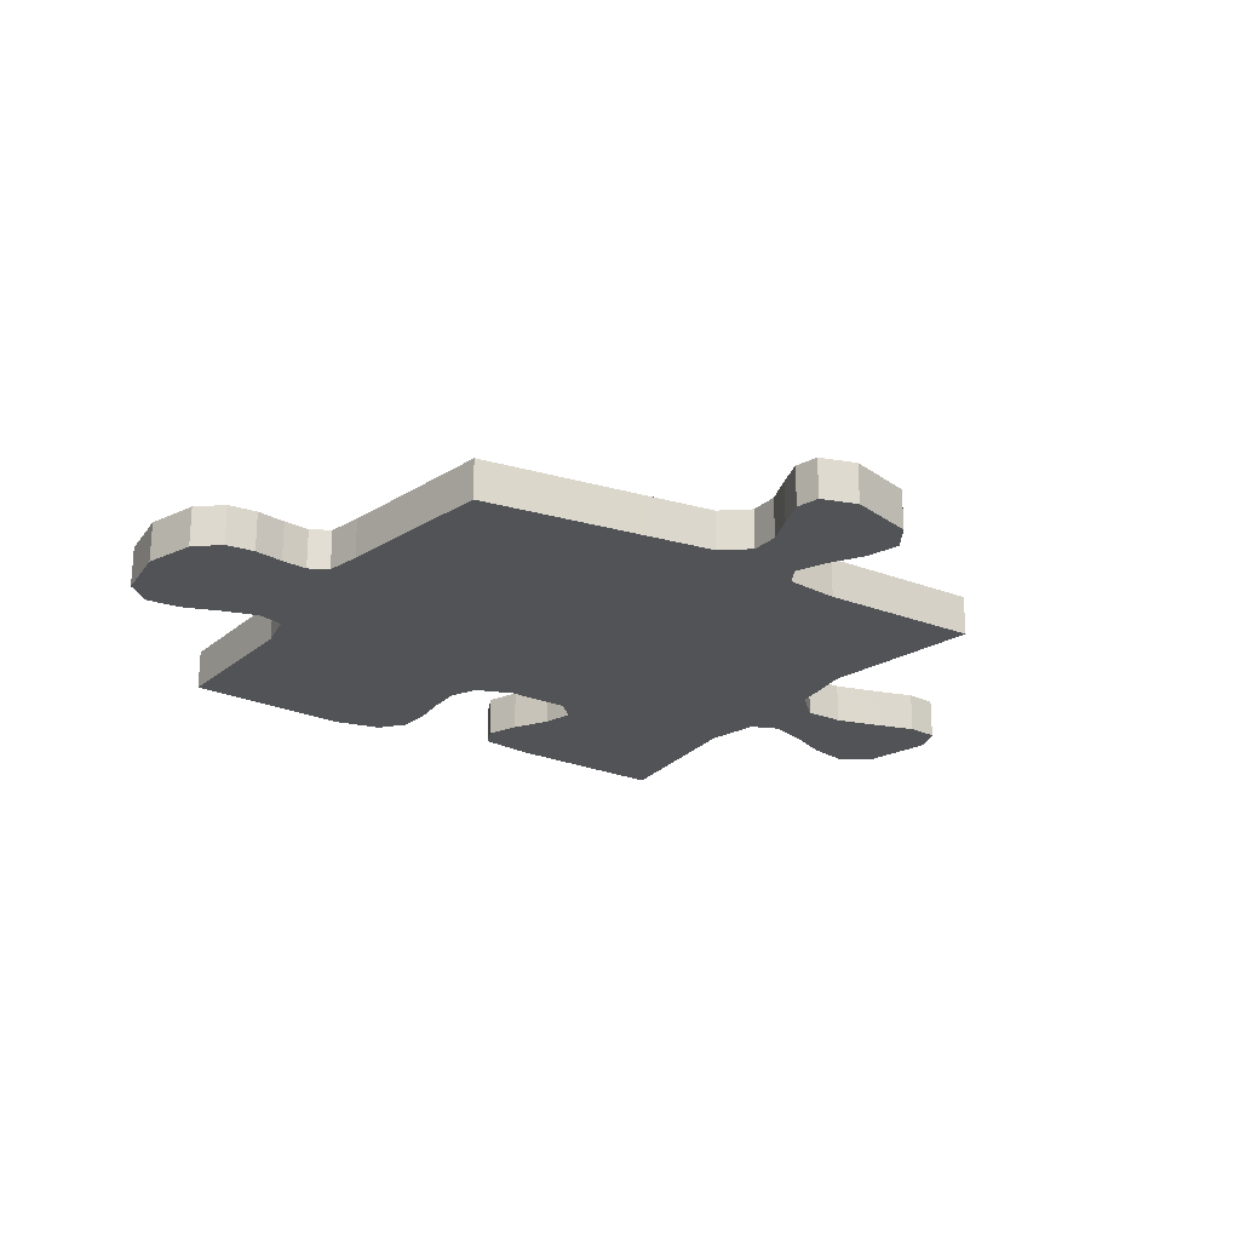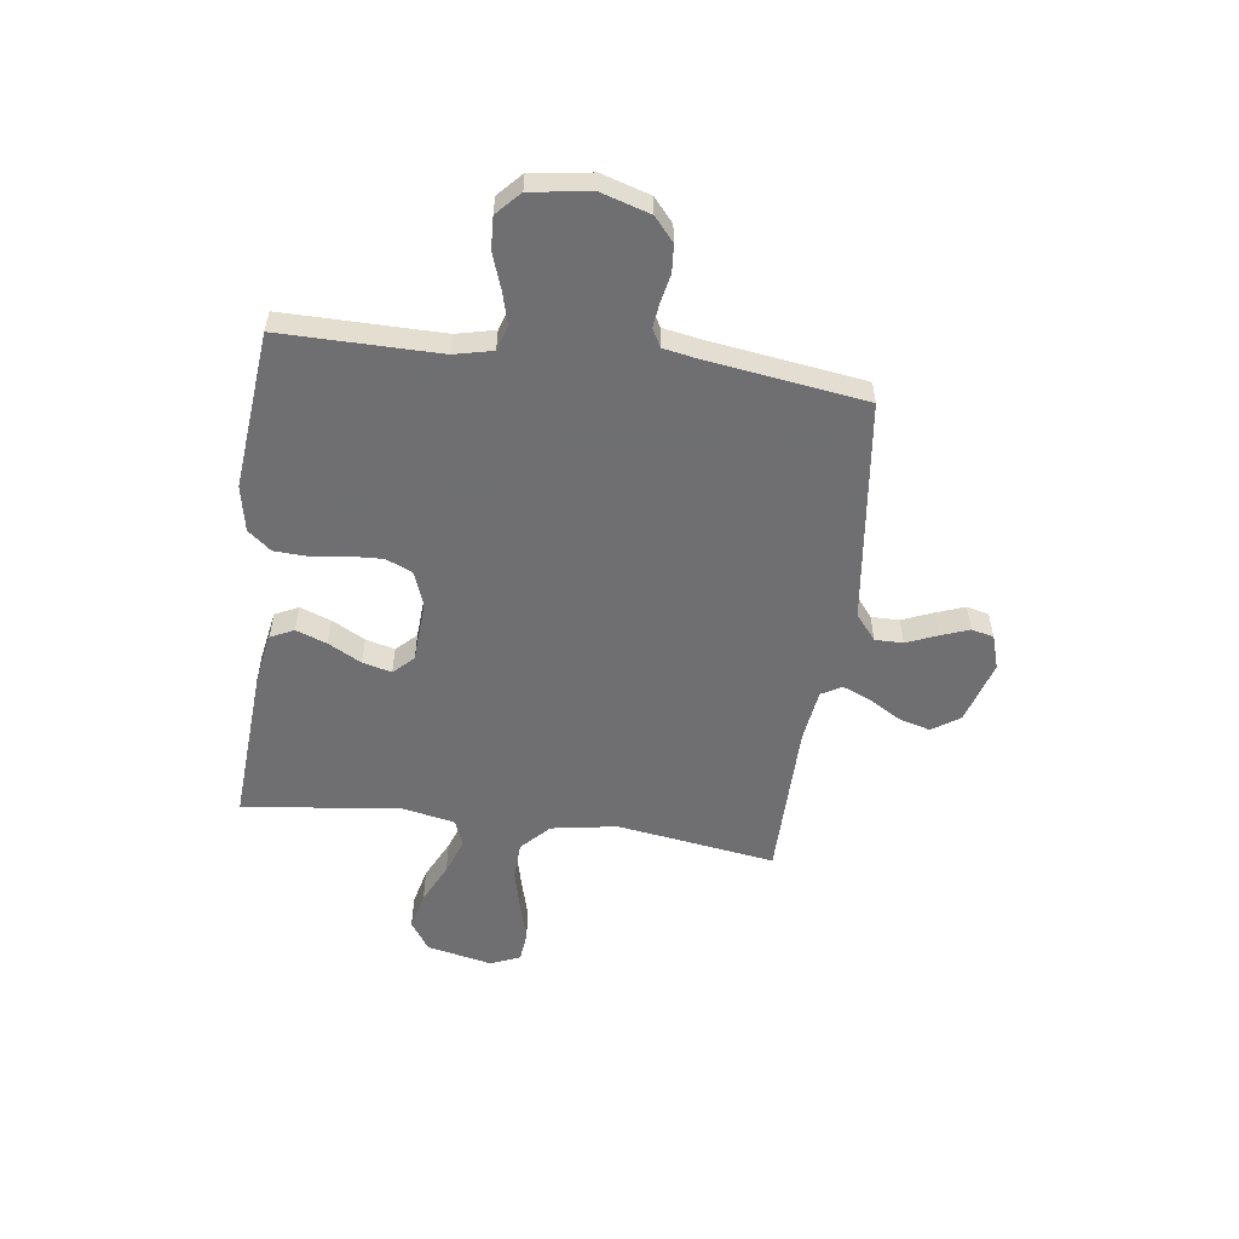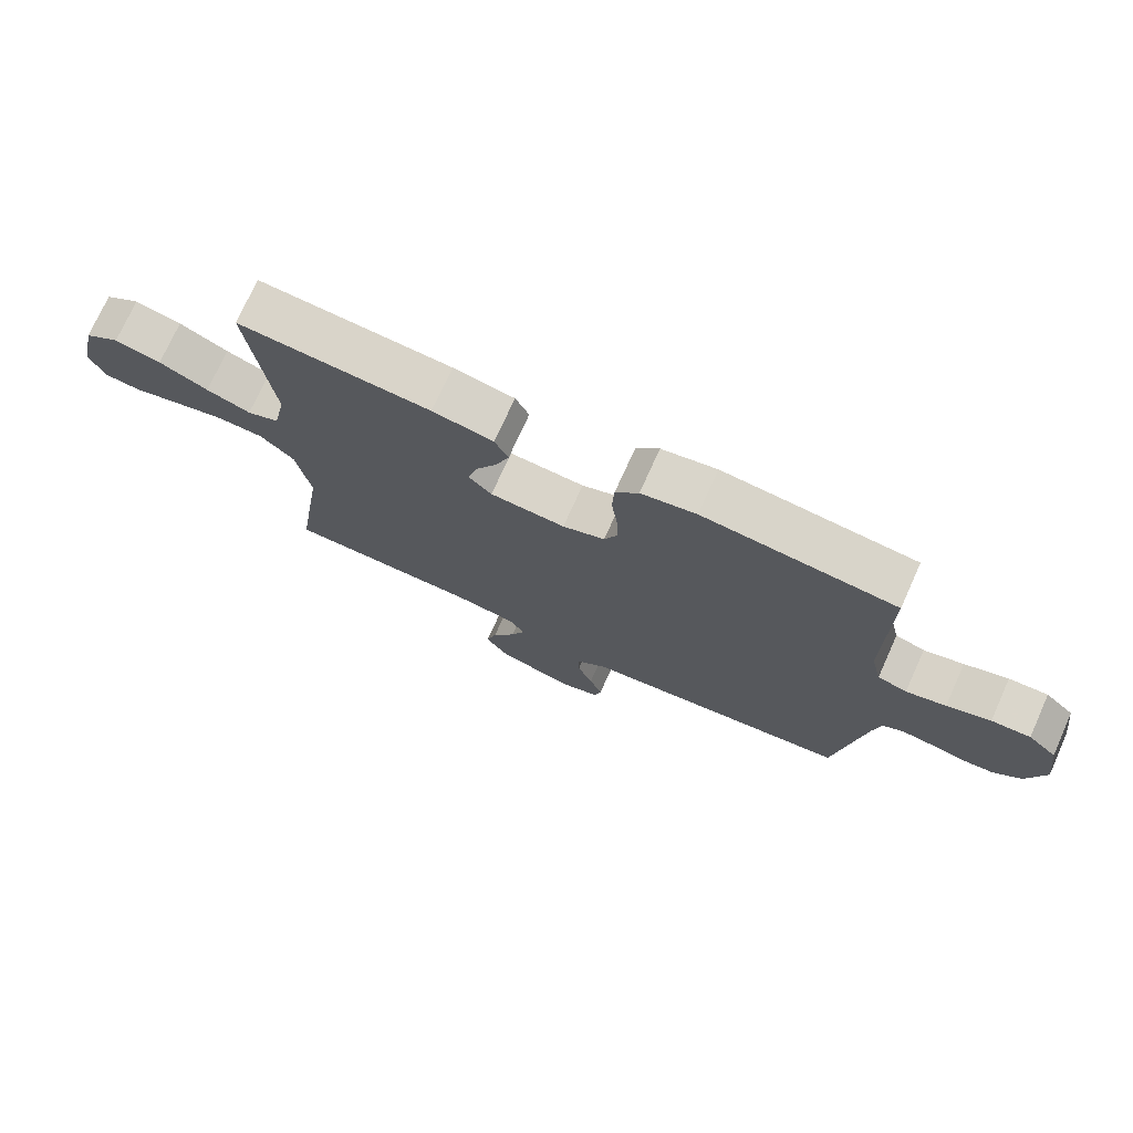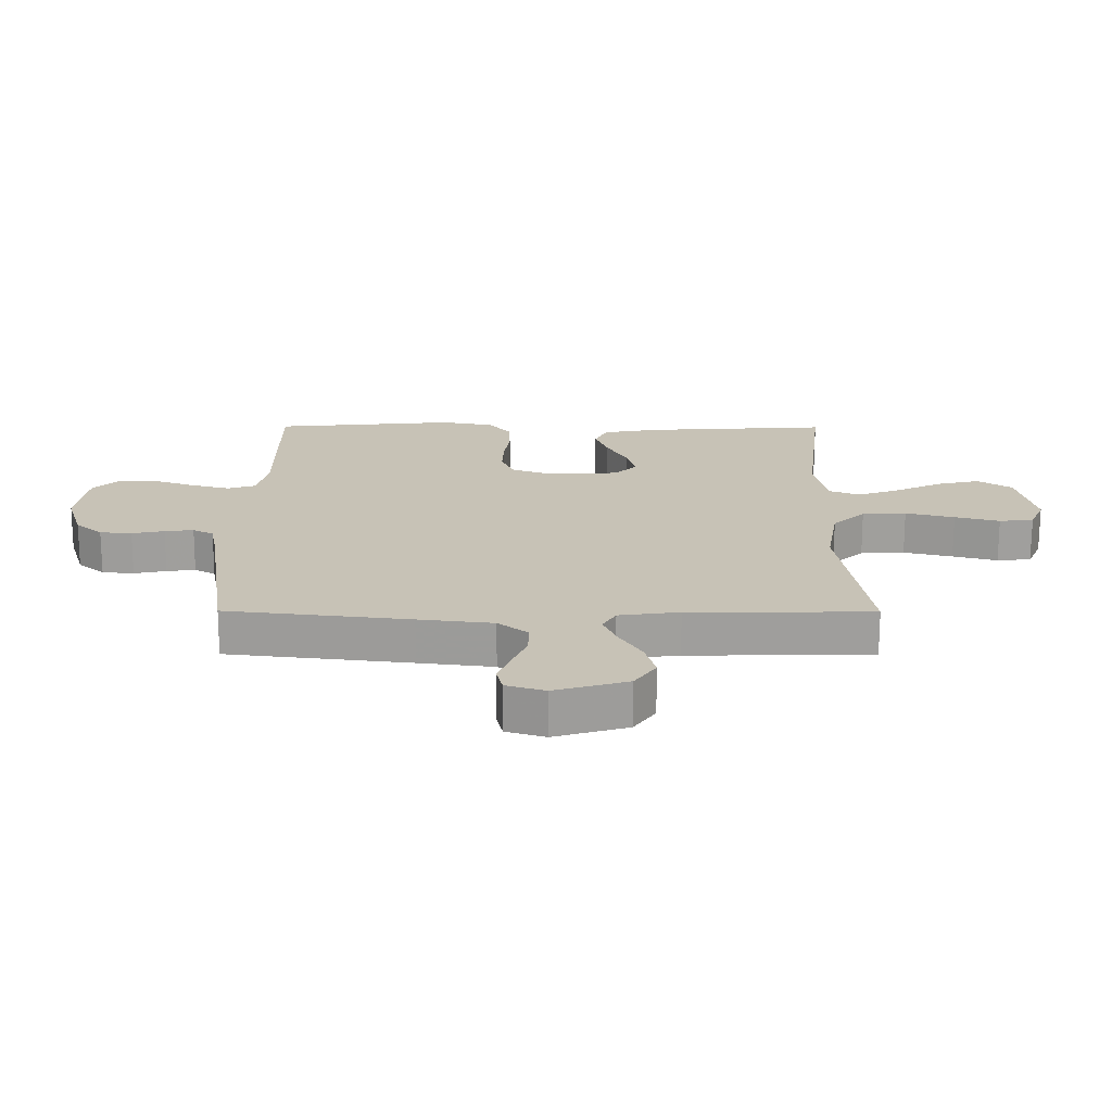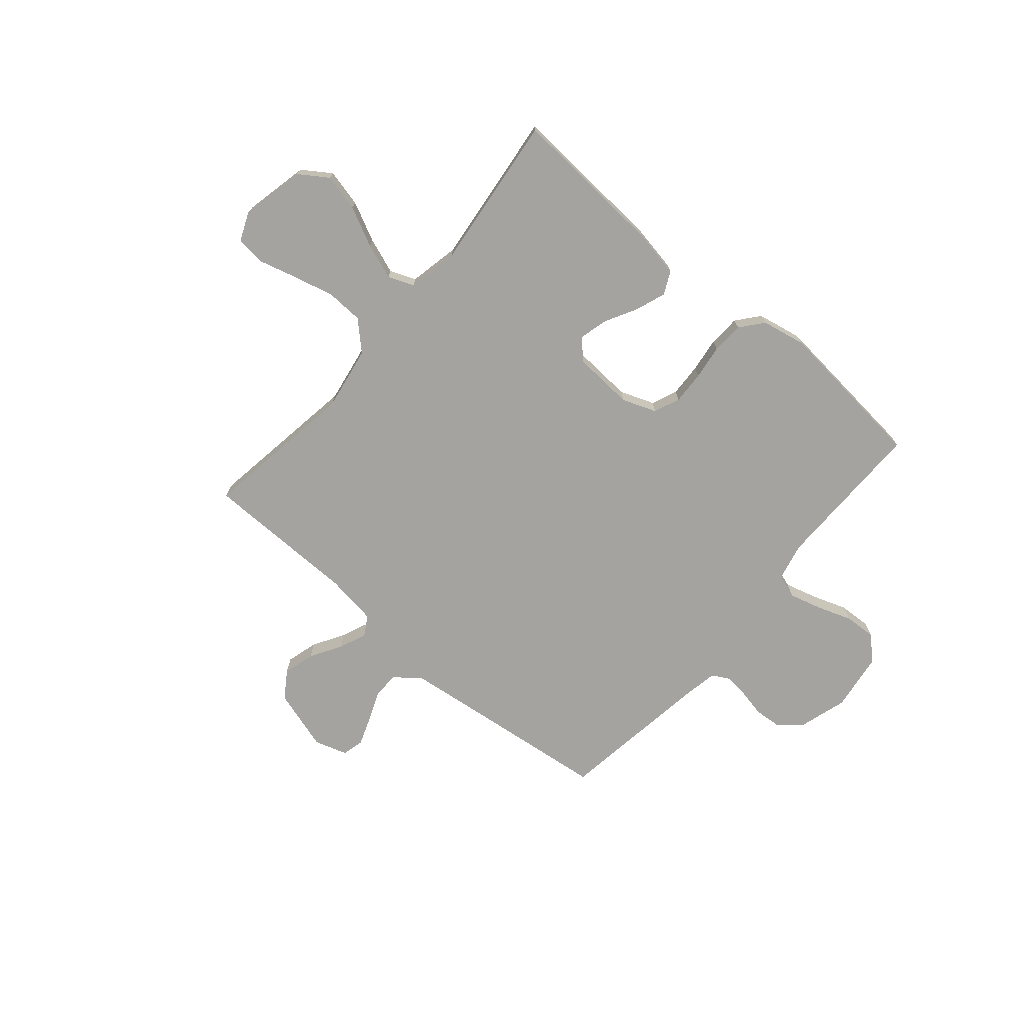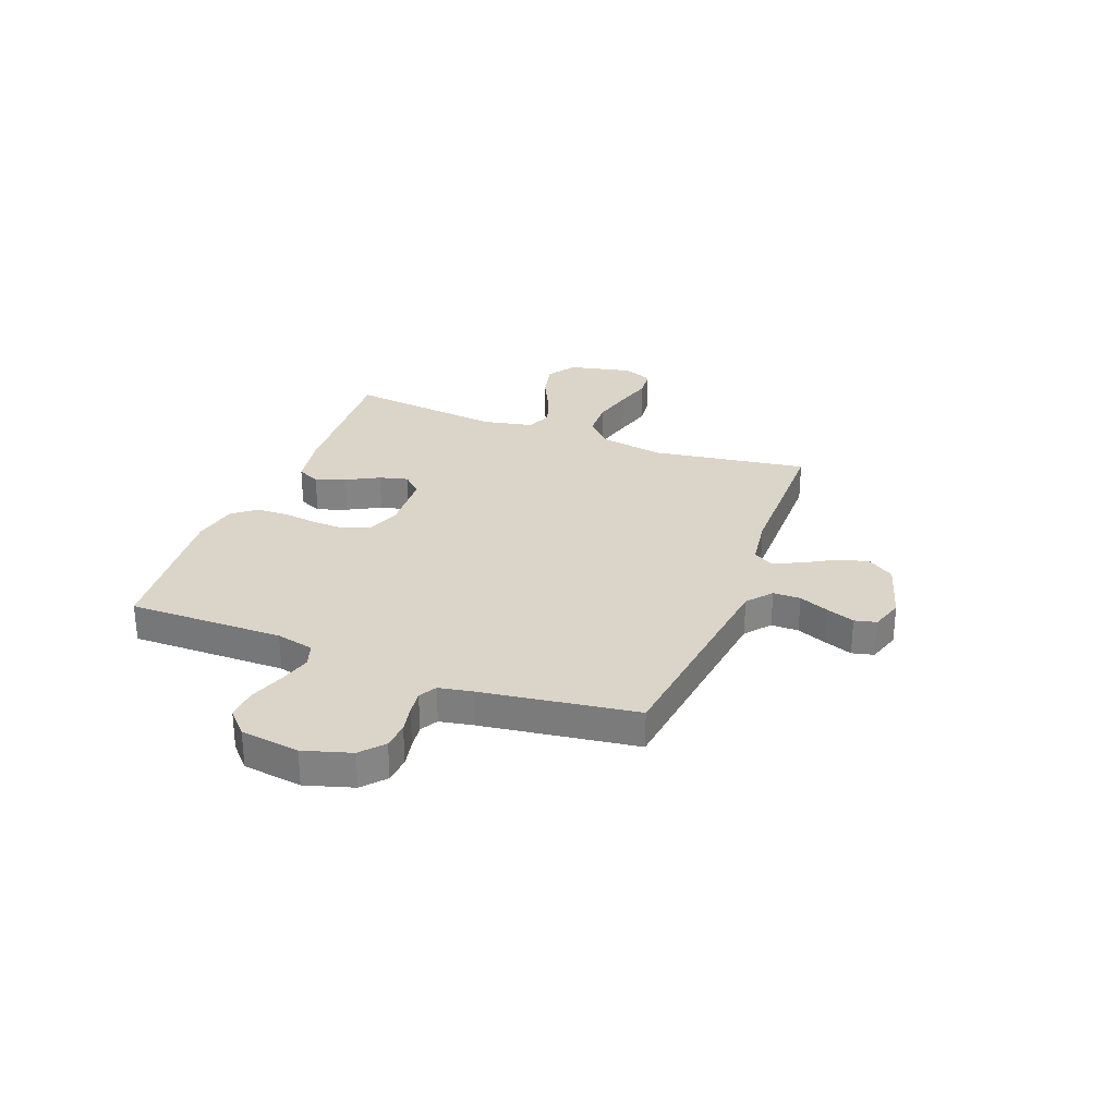
<metadata>
{"format":"obj","ext":"obj","renderer":"f3d","projection":"perspective","resolution":1024,"background":"white","views":[{"elev":-21.9,"azim":146.0,"up":"+Y"},{"elev":-54.7,"azim":82.4,"up":"+Y"},{"elev":74.1,"azim":24.3,"up":"+Z"},{"elev":-70.9,"azim":179.9,"up":"+Z"},{"elev":-72.8,"azim":-40.5,"up":"+Y"},{"elev":29.1,"azim":111.0,"up":"+Y"}]}
</metadata>
<code>
v -0.5 0.07 0.5
v -0.2 0.07 0.481
v -0.105 0.07 0.464
v -0.084 0.07 0.42
v -0.105 0.07 0.362
v -0.139 0.07 0.299
v -0.153 0.07 0.244
v -0.117 0.07 0.207
v 0 0.07 0.2
v 0.066 0.07 0.225
v 0.087 0.07 0.275
v 0.084 0.07 0.339
v 0.075 0.07 0.406
v 0.078 0.07 0.468
v 0.114 0.07 0.512
v 0.2 0.07 0.529
v 0.5 0.07 0.5
v 0.498 0.07 0.2
v 0.515 0.07 0.127
v 0.561 0.07 0.112
v 0.623 0.07 0.129
v 0.691 0.07 0.153
v 0.752 0.07 0.156
v 0.797 0.07 0.114
v 0.813 0.07 0
v 0.785 0.07 -0.092
v 0.741 0.07 -0.13
v 0.689 0.07 -0.134
v 0.636 0.07 -0.123
v 0.589 0.07 -0.117
v 0.555 0.07 -0.136
v 0.543 0.07 -0.2
v 0.5 0.07 -0.5
v 0.2 0.07 -0.536
v 0.078 0.07 -0.551
v 0.03 0.07 -0.59
v 0.03 0.07 -0.643
v 0.054 0.07 -0.701
v 0.074 0.07 -0.755
v 0.064 0.07 -0.797
v 0 0.07 -0.817
v -0.119 0.07 -0.781
v -0.154 0.07 -0.729
v -0.137 0.07 -0.668
v -0.101 0.07 -0.608
v -0.079 0.07 -0.555
v -0.101 0.07 -0.517
v -0.2 0.07 -0.503
v -0.5 0.07 -0.5
v -0.455 0.07 -0.2
v -0.476 0.07 -0.076
v -0.529 0.07 -0.025
v -0.601 0.07 -0.022
v -0.681 0.07 -0.042
v -0.754 0.07 -0.062
v -0.81 0.07 -0.056
v -0.834 0.07 0
v -0.807 0.07 0.124
v -0.752 0.07 0.161
v -0.68 0.07 0.144
v -0.604 0.07 0.107
v -0.535 0.07 0.082
v -0.485 0.07 0.102
v -0.465 0.07 0.2
v -0.5 0 0.5
v -0.2 0 0.481
v -0.105 0 0.464
v -0.084 0 0.42
v -0.105 0 0.362
v -0.139 0 0.299
v -0.153 0 0.244
v -0.117 0 0.207
v 0 0 0.2
v 0.066 0 0.225
v 0.087 0 0.275
v 0.084 0 0.339
v 0.075 0 0.406
v 0.078 0 0.468
v 0.114 0 0.512
v 0.2 0 0.529
v 0.5 0 0.5
v 0.498 0 0.2
v 0.515 0 0.127
v 0.561 0 0.112
v 0.623 0 0.129
v 0.691 0 0.153
v 0.752 0 0.156
v 0.797 0 0.114
v 0.813 0 0
v 0.785 0 -0.092
v 0.741 0 -0.13
v 0.689 0 -0.134
v 0.636 0 -0.123
v 0.589 0 -0.117
v 0.555 0 -0.136
v 0.543 0 -0.2
v 0.5 0 -0.5
v 0.2 0 -0.536
v 0.078 0 -0.551
v 0.03 0 -0.59
v 0.03 0 -0.643
v 0.054 0 -0.701
v 0.074 0 -0.755
v 0.064 0 -0.797
v 0 0 -0.817
v -0.119 0 -0.781
v -0.154 0 -0.729
v -0.137 0 -0.668
v -0.101 0 -0.608
v -0.079 0 -0.555
v -0.101 0 -0.517
v -0.2 0 -0.503
v -0.5 0 -0.5
v -0.455 0 -0.2
v -0.476 0 -0.076
v -0.529 0 -0.025
v -0.601 0 -0.022
v -0.681 0 -0.042
v -0.754 0 -0.062
v -0.81 0 -0.056
v -0.834 0 0
v -0.807 0 0.124
v -0.752 0 0.161
v -0.68 0 0.144
v -0.604 0 0.107
v -0.535 0 0.082
v -0.485 0 0.102
v -0.465 0 0.2
f 58 59 60 61
f 58 61 62
f 57 58 62
f 54 55 56 57
f 53 54 57 62
f 52 53 62 63
f 48 49 50
f 47 48 50 51
f 42 43 44 45
f 42 45 46
f 41 42 46
f 40 41 46
f 37 38 39 40
f 37 40 46 47
f 32 33 34
f 31 32 34 35
f 26 27 28 29
f 26 29 30
f 25 26 30
f 24 25 30
f 21 22 23 24
f 20 21 24 30
f 19 20 30 31
f 15 16 17 18
f 12 13 14 15
f 11 12 15 18
f 10 11 18 19
f 3 4 5 6
f 3 6 7
f 64 1 2 3
f 63 64 3 7
f 51 52 63 7
f 36 37 47 51
f 9 10 19 31
f 8 9 31 35
f 35 36 51
f 7 8 35 51
f 125 124 123 122
f 126 125 122
f 126 122 121
f 121 120 119 118
f 126 121 118 117
f 127 126 117 116
f 114 113 112
f 115 114 112 111
f 109 108 107 106
f 110 109 106
f 110 106 105
f 110 105 104
f 104 103 102 101
f 111 110 104 101
f 98 97 96
f 99 98 96 95
f 93 92 91 90
f 94 93 90
f 94 90 89
f 94 89 88
f 88 87 86 85
f 94 88 85 84
f 95 94 84 83
f 82 81 80 79
f 79 78 77 76
f 82 79 76 75
f 83 82 75 74
f 70 69 68 67
f 71 70 67
f 67 66 65 128
f 71 67 128 127
f 71 127 116 115
f 115 111 101 100
f 95 83 74 73
f 99 95 73 72
f 115 100 99
f 115 99 72 71
f 1 65 66 2
f 2 66 67 3
f 3 67 68 4
f 4 68 69 5
f 5 69 70 6
f 6 70 71 7
f 7 71 72 8
f 8 72 73 9
f 9 73 74 10
f 10 74 75 11
f 11 75 76 12
f 12 76 77 13
f 13 77 78 14
f 14 78 79 15
f 15 79 80 16
f 16 80 81 17
f 17 81 82 18
f 18 82 83 19
f 19 83 84 20
f 20 84 85 21
f 21 85 86 22
f 22 86 87 23
f 23 87 88 24
f 24 88 89 25
f 25 89 90 26
f 26 90 91 27
f 27 91 92 28
f 28 92 93 29
f 29 93 94 30
f 30 94 95 31
f 31 95 96 32
f 32 96 97 33
f 33 97 98 34
f 34 98 99 35
f 35 99 100 36
f 36 100 101 37
f 37 101 102 38
f 38 102 103 39
f 39 103 104 40
f 40 104 105 41
f 41 105 106 42
f 42 106 107 43
f 43 107 108 44
f 44 108 109 45
f 45 109 110 46
f 46 110 111 47
f 47 111 112 48
f 48 112 113 49
f 49 113 114 50
f 50 114 115 51
f 51 115 116 52
f 52 116 117 53
f 53 117 118 54
f 54 118 119 55
f 55 119 120 56
f 56 120 121 57
f 57 121 122 58
f 58 122 123 59
f 59 123 124 60
f 60 124 125 61
f 61 125 126 62
f 62 126 127 63
f 63 127 128 64
f 64 128 65 1

</code>
